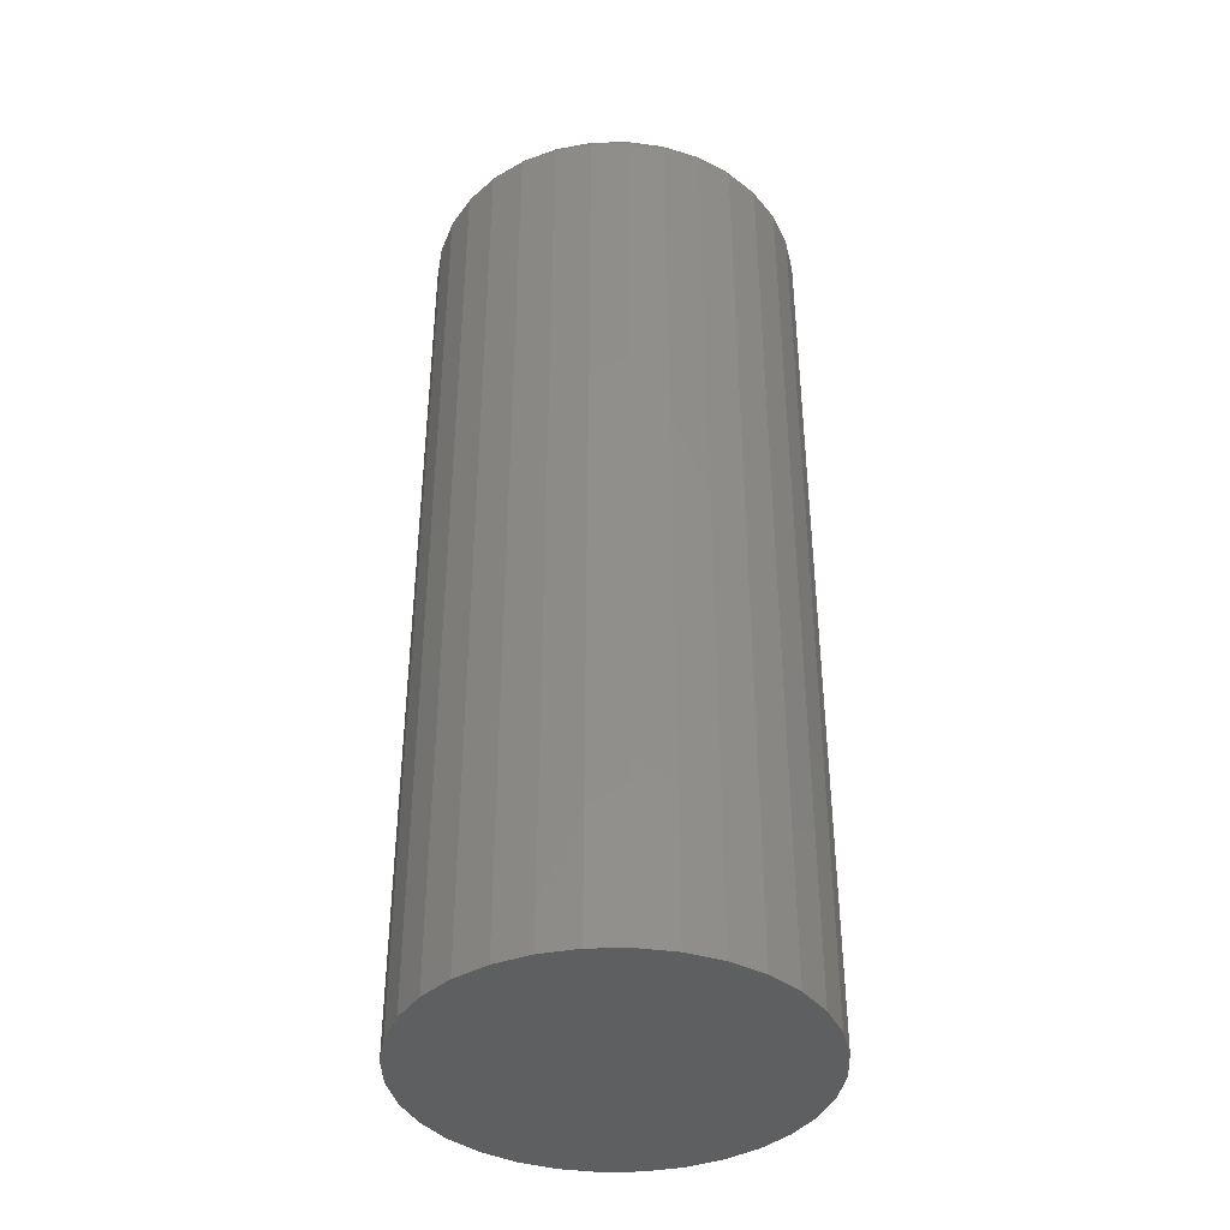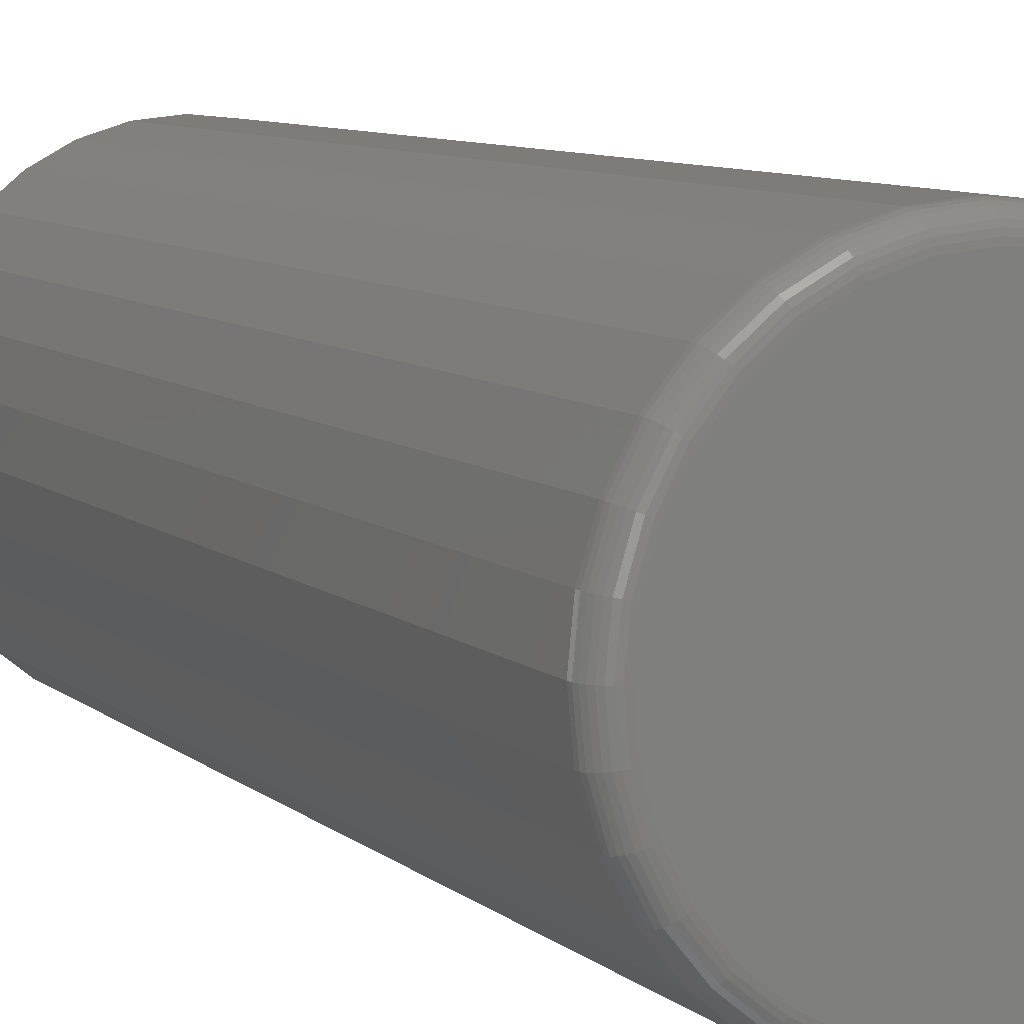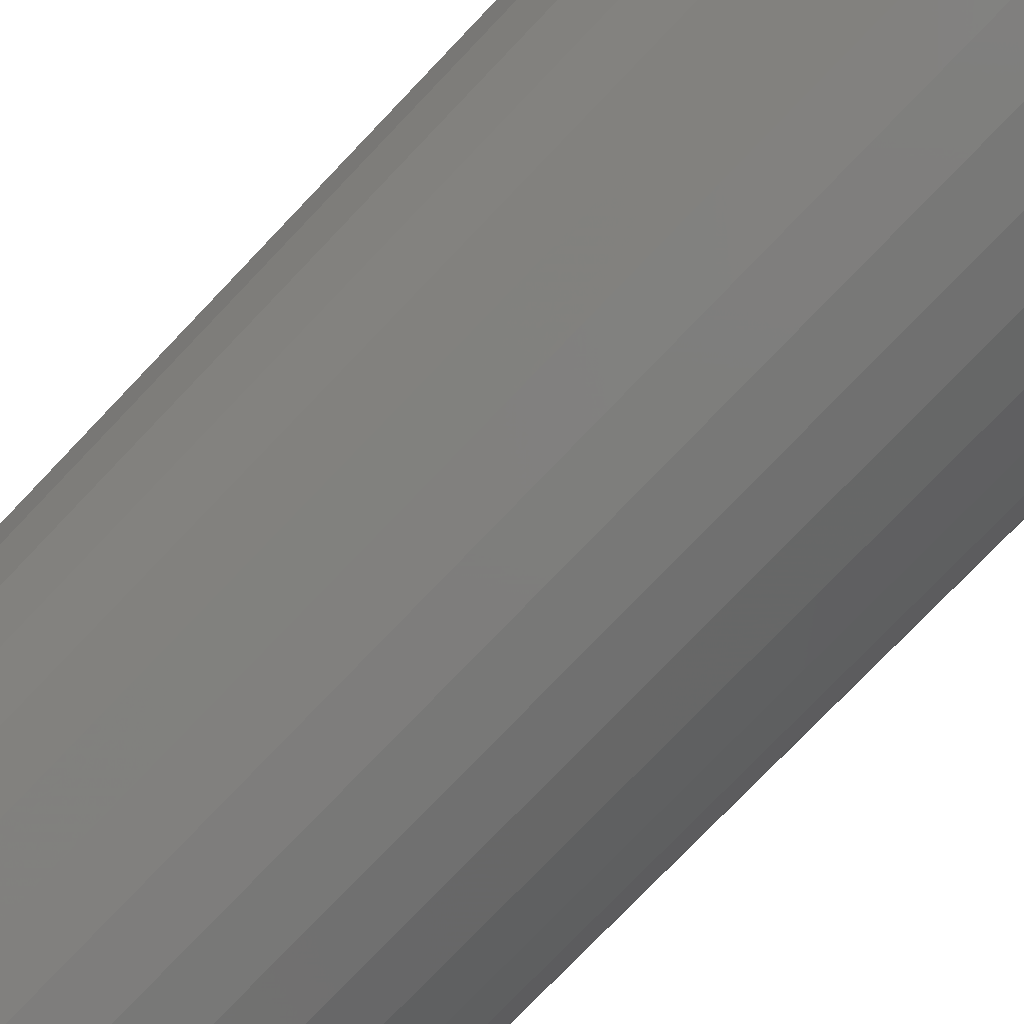
<metadata>
{"format":"stl","ext":"stl","renderer":"f3d","projection":"perspective","resolution":1024,"background":"white","views":[{"elev":-39.3,"azim":-82.7,"up":"+Y"},{"elev":7.9,"azim":154.8,"up":"+Z"},{"elev":-74.4,"azim":136.6,"up":"+Z"}]}
</metadata>
<code>
# stl→obj: 320 verts, 636 faces
v 0.003947 0.75 0.2687
v 0.05638 0.75 0.2636
v -0.04848 0.75 0.2636
v 0.003947 0.75 -0.2687
v -0.04848 0.75 -0.2636
v 0.05638 0.75 -0.2636
v -0.0989 0.75 -0.2483
v 0.1068 0.75 -0.2483
v -0.1454 0.75 -0.2235
v 0.1533 0.75 -0.2235
v -0.1861 0.75 -0.19
v 0.194 0.75 -0.19
v -0.2195 0.75 -0.1493
v 0.2274 0.75 -0.1493
v -0.2443 0.75 -0.1028
v 0.2522 0.75 -0.1028
v -0.2596 0.75 -0.05243
v 0.2675 0.75 -0.05243
v -0.2648 0.75 4.28e-17
v 0.2727 0.75 -8.885e-17
v -0.2596 0.75 0.05243
v 0.2675 0.75 0.05243
v -0.2443 0.75 0.1028
v 0.2522 0.75 0.1028
v -0.2195 0.75 0.1493
v 0.2274 0.75 0.1493
v -0.1861 0.75 0.19
v 0.194 0.75 0.19
v -0.1454 0.75 0.2235
v 0.1533 0.75 0.2235
v -0.0989 0.75 0.2483
v 0.1068 0.75 0.2483
v 0.3039 0.7188 -1.15e-16
v 0.3039 -0.75 -4.157e-17
v 0.2982 0.7188 -0.05853
v 0.2982 -0.75 -0.05853
v 0.2811 0.7188 -0.1148
v 0.2811 -0.75 -0.1148
v 0.2534 0.7188 -0.1667
v 0.2534 -0.75 -0.1667
v 0.2161 0.7188 -0.2121
v 0.2161 -0.75 -0.2121
v 0.1706 0.7188 -0.2494
v 0.1706 -0.75 -0.2494
v 0.1188 0.7188 -0.2772
v 0.1188 -0.75 -0.2772
v 0.06247 0.7188 -0.2942
v 0.06247 -0.75 -0.2942
v 0.003947 0.7188 -0.3
v 0.003947 -0.75 -0.3
v -0.05458 0.7188 -0.2942
v -0.05458 -0.75 -0.2942
v -0.1109 0.7188 -0.2772
v -0.1109 -0.75 -0.2772
v -0.1627 0.7188 -0.2494
v -0.1627 -0.75 -0.2494
v -0.2082 0.7188 -0.2121
v -0.2082 -0.75 -0.2121
v -0.2455 0.7188 -0.1667
v -0.2455 -0.75 -0.1667
v -0.2732 0.7188 -0.1148
v -0.2732 -0.75 -0.1148
v -0.2903 0.7188 -0.05853
v -0.2903 -0.75 -0.05853
v -0.2961 0.7188 3.19e-17
v -0.2961 -0.75 3.19e-17
v -0.2903 0.7188 0.05853
v -0.2903 -0.75 0.05853
v -0.2732 0.7188 0.1148
v -0.2732 -0.75 0.1148
v -0.2455 0.7188 0.1667
v -0.2455 -0.75 0.1667
v -0.2082 0.7188 0.2121
v -0.2082 -0.75 0.2121
v -0.1627 0.7188 0.2494
v -0.1627 -0.75 0.2494
v -0.1109 0.7188 0.2772
v -0.1109 -0.75 0.2772
v -0.05458 0.7188 0.2942
v -0.05458 -0.75 0.2942
v 0.003947 0.7188 0.3
v 0.003947 -0.75 0.3
v 0.06247 0.7188 0.2942
v 0.06247 -0.75 0.2942
v 0.1188 0.7188 0.2772
v 0.1188 -0.75 0.2772
v 0.1706 0.7188 0.2494
v 0.1706 -0.75 0.2494
v 0.2161 0.7188 0.2121
v 0.2161 -0.75 0.2121
v 0.2534 0.7188 0.1667
v 0.2534 -0.75 0.1667
v 0.2811 0.7188 0.1148
v 0.2811 -0.75 0.1148
v 0.2982 0.7188 0.05853
v 0.2982 -0.75 0.05853
v -0.2955 0.7248 2.776e-17
v -0.2897 0.7248 0.05841
v -0.2937 0.7307 2.776e-17
v -0.288 0.7307 0.05806
v -0.2908 0.7361 2.776e-17
v -0.2851 0.7361 0.0575
v -0.2869 0.7408 5.551e-17
v -0.2813 0.7408 0.05674
v -0.2822 0.7447 2.776e-17
v -0.2767 0.7447 0.05582
v -0.2768 0.7476 2.776e-17
v -0.2714 0.7476 0.05476
v -0.2709 0.7494 2.776e-17
v -0.2656 0.7494 0.05362
v 0.2976 0.7248 0.05841
v 0.3033 0.7248 0
v 0.2958 0.7307 0.05806
v 0.3016 0.7307 0
v 0.293 0.7361 0.0575
v 0.2987 0.7361 2.776e-17
v 0.2892 0.7408 0.05674
v 0.2948 0.7408 2.776e-17
v 0.2846 0.7447 0.05582
v 0.2901 0.7447 1.388e-17
v 0.2793 0.7476 0.05476
v 0.2847 0.7476 1.388e-17
v 0.2735 0.7494 0.05362
v 0.2788 0.7494 1.388e-17
v 0.2806 0.7248 0.1146
v 0.2789 0.7307 0.1139
v 0.2762 0.7361 0.1128
v 0.2727 0.7408 0.1113
v 0.2683 0.7447 0.1095
v 0.2633 0.7476 0.1074
v 0.2579 0.7494 0.1052
v 0.2529 0.7248 0.1663
v 0.2514 0.7307 0.1653
v 0.249 0.7361 0.1637
v 0.2458 0.7408 0.1616
v 0.2418 0.7447 0.159
v 0.2373 0.7476 0.156
v 0.2325 0.7494 0.1527
v 0.2157 0.7248 0.2117
v 0.2144 0.7307 0.2104
v 0.2124 0.7361 0.2084
v 0.2096 0.7408 0.2057
v 0.2063 0.7447 0.2023
v 0.2024 0.7476 0.1985
v 0.1983 0.7494 0.1943
v 0.1703 0.7248 0.2489
v 0.1693 0.7307 0.2475
v 0.1677 0.7361 0.2451
v 0.1655 0.7408 0.2418
v 0.1629 0.7447 0.2379
v 0.1599 0.7476 0.2334
v 0.1566 0.7494 0.2285
v 0.1185 0.7248 0.2766
v 0.1178 0.7307 0.275
v 0.1167 0.7361 0.2723
v 0.1152 0.7408 0.2687
v 0.1134 0.7447 0.2643
v 0.1114 0.7476 0.2593
v 0.1091 0.7494 0.2539
v 0.06236 0.7248 0.2936
v 0.06201 0.7307 0.2919
v 0.06145 0.7361 0.2891
v 0.06069 0.7408 0.2853
v 0.05976 0.7447 0.2806
v 0.05871 0.7476 0.2753
v 0.05757 0.7494 0.2696
v 0.003947 0.7248 0.2994
v 0.003947 0.7307 0.2976
v 0.003947 0.7361 0.2947
v 0.003947 0.7408 0.2908
v 0.003947 0.7447 0.2861
v 0.003947 0.7476 0.2807
v 0.003947 0.7494 0.2748
v -0.05446 0.7248 0.2936
v -0.05412 0.7307 0.2919
v -0.05355 0.7361 0.2891
v -0.05279 0.7408 0.2853
v -0.05187 0.7447 0.2806
v -0.05082 0.7476 0.2753
v -0.04967 0.7494 0.2696
v -0.1106 0.7248 0.2766
v -0.1099 0.7307 0.275
v -0.1088 0.7361 0.2723
v -0.1074 0.7408 0.2687
v -0.1055 0.7447 0.2643
v -0.1035 0.7476 0.2593
v -0.1012 0.7494 0.2539
v -0.1624 0.7248 0.2489
v -0.1614 0.7307 0.2475
v -0.1598 0.7361 0.2451
v -0.1576 0.7408 0.2418
v -0.155 0.7447 0.2379
v -0.152 0.7476 0.2334
v -0.1487 0.7494 0.2285
v -0.2078 0.7248 0.2117
v -0.2065 0.7307 0.2104
v -0.2045 0.7361 0.2084
v -0.2017 0.7408 0.2057
v -0.1984 0.7447 0.2023
v -0.1945 0.7476 0.1985
v -0.1904 0.7494 0.1943
v -0.245 0.7248 0.1663
v -0.2435 0.7307 0.1653
v -0.2411 0.7361 0.1637
v -0.2379 0.7408 0.1616
v -0.2339 0.7447 0.159
v -0.2295 0.7476 0.156
v -0.2246 0.7494 0.1527
v -0.2727 0.7248 0.1146
v -0.271 0.7307 0.1139
v -0.2684 0.7361 0.1128
v -0.2648 0.7408 0.1113
v -0.2604 0.7447 0.1095
v -0.2554 0.7476 0.1074
v -0.25 0.7494 0.1052
v 0.2976 0.7248 -0.05841
v 0.2958 0.7307 -0.05806
v 0.293 0.7361 -0.0575
v 0.2892 0.7408 -0.05674
v 0.2846 0.7447 -0.05582
v 0.2793 0.7476 -0.05476
v 0.2735 0.7494 -0.05362
v -0.2897 0.7248 -0.05841
v -0.288 0.7307 -0.05806
v -0.2851 0.7361 -0.0575
v -0.2813 0.7408 -0.05674
v -0.2767 0.7447 -0.05582
v -0.2714 0.7476 -0.05476
v -0.2656 0.7494 -0.05362
v -0.2727 0.7248 -0.1146
v -0.271 0.7307 -0.1139
v -0.2684 0.7361 -0.1128
v -0.2648 0.7408 -0.1113
v -0.2604 0.7447 -0.1095
v -0.2554 0.7476 -0.1074
v -0.25 0.7494 -0.1052
v -0.245 0.7248 -0.1663
v -0.2435 0.7307 -0.1653
v -0.2411 0.7361 -0.1637
v -0.2379 0.7408 -0.1616
v -0.2339 0.7447 -0.159
v -0.2295 0.7476 -0.156
v -0.2246 0.7494 -0.1527
v -0.2078 0.7248 -0.2117
v -0.2065 0.7307 -0.2104
v -0.2045 0.7361 -0.2084
v -0.2017 0.7408 -0.2057
v -0.1984 0.7447 -0.2023
v -0.1945 0.7476 -0.1985
v -0.1904 0.7494 -0.1943
v -0.1624 0.7248 -0.2489
v -0.1614 0.7307 -0.2475
v -0.1598 0.7361 -0.2451
v -0.1576 0.7408 -0.2418
v -0.155 0.7447 -0.2379
v -0.152 0.7476 -0.2334
v -0.1487 0.7494 -0.2285
v -0.1106 0.7248 -0.2766
v -0.1099 0.7307 -0.275
v -0.1088 0.7361 -0.2723
v -0.1074 0.7408 -0.2687
v -0.1055 0.7447 -0.2643
v -0.1035 0.7476 -0.2593
v -0.1012 0.7494 -0.2539
v -0.05446 0.7248 -0.2936
v -0.05412 0.7307 -0.2919
v -0.05355 0.7361 -0.2891
v -0.05279 0.7408 -0.2853
v -0.05187 0.7447 -0.2806
v -0.05082 0.7476 -0.2753
v -0.04967 0.7494 -0.2696
v 0.003947 0.7248 -0.2994
v 0.003947 0.7307 -0.2976
v 0.003947 0.7361 -0.2947
v 0.003947 0.7408 -0.2908
v 0.003947 0.7447 -0.2861
v 0.003947 0.7476 -0.2807
v 0.003947 0.7494 -0.2748
v 0.06236 0.7248 -0.2936
v 0.06201 0.7307 -0.2919
v 0.06145 0.7361 -0.2891
v 0.06069 0.7408 -0.2853
v 0.05976 0.7447 -0.2806
v 0.05871 0.7476 -0.2753
v 0.05757 0.7494 -0.2696
v 0.1185 0.7248 -0.2766
v 0.1178 0.7307 -0.275
v 0.1167 0.7361 -0.2723
v 0.1152 0.7408 -0.2687
v 0.1134 0.7447 -0.2643
v 0.1114 0.7476 -0.2593
v 0.1091 0.7494 -0.2539
v 0.1703 0.7248 -0.2489
v 0.1693 0.7307 -0.2475
v 0.1677 0.7361 -0.2451
v 0.1655 0.7408 -0.2418
v 0.1629 0.7447 -0.2379
v 0.1599 0.7476 -0.2334
v 0.1566 0.7494 -0.2285
v 0.2157 0.7248 -0.2117
v 0.2144 0.7307 -0.2104
v 0.2124 0.7361 -0.2084
v 0.2096 0.7408 -0.2057
v 0.2063 0.7447 -0.2023
v 0.2024 0.7476 -0.1985
v 0.1983 0.7494 -0.1943
v 0.2529 0.7248 -0.1663
v 0.2514 0.7307 -0.1653
v 0.249 0.7361 -0.1637
v 0.2458 0.7408 -0.1616
v 0.2418 0.7447 -0.159
v 0.2373 0.7476 -0.156
v 0.2325 0.7494 -0.1527
v 0.2806 0.7248 -0.1146
v 0.2789 0.7307 -0.1139
v 0.2762 0.7361 -0.1128
v 0.2727 0.7408 -0.1113
v 0.2683 0.7447 -0.1095
v 0.2633 0.7476 -0.1074
v 0.2579 0.7494 -0.1052
f 1 2 3
f 4 5 6
f 6 5 7
f 6 7 8
f 8 7 9
f 8 9 10
f 10 9 11
f 10 11 12
f 12 11 13
f 12 13 14
f 14 13 15
f 14 15 16
f 16 15 17
f 16 17 18
f 18 17 19
f 18 19 20
f 20 19 21
f 20 21 22
f 22 21 23
f 22 23 24
f 24 23 25
f 24 25 26
f 26 25 27
f 26 27 28
f 28 27 29
f 28 29 30
f 30 29 31
f 30 31 32
f 32 31 3
f 32 3 2
f 33 34 35
f 35 34 36
f 35 36 37
f 37 36 38
f 37 38 39
f 39 38 40
f 39 40 41
f 41 40 42
f 41 42 43
f 43 42 44
f 43 44 45
f 45 44 46
f 45 46 47
f 47 46 48
f 47 48 49
f 49 48 50
f 49 50 51
f 51 50 52
f 51 52 53
f 53 52 54
f 53 54 55
f 55 54 56
f 55 56 57
f 57 56 58
f 57 58 59
f 59 58 60
f 59 60 61
f 61 60 62
f 61 62 63
f 63 62 64
f 63 64 65
f 65 64 66
f 65 66 67
f 67 66 68
f 67 68 69
f 69 68 70
f 69 70 71
f 71 70 72
f 71 72 73
f 73 72 74
f 73 74 75
f 75 74 76
f 75 76 77
f 77 76 78
f 77 78 79
f 79 78 80
f 79 80 81
f 81 80 82
f 81 82 83
f 83 82 84
f 83 84 85
f 85 84 86
f 85 86 87
f 87 86 88
f 87 88 89
f 89 88 90
f 89 90 91
f 91 90 92
f 91 92 93
f 93 92 94
f 93 94 95
f 95 94 96
f 95 96 33
f 33 96 34
f 65 67 97
f 97 67 98
f 97 98 99
f 99 98 100
f 99 100 101
f 101 100 102
f 101 102 103
f 103 102 104
f 103 104 105
f 105 104 106
f 105 106 107
f 107 106 108
f 107 108 109
f 109 108 110
f 109 110 19
f 19 110 21
f 95 33 111
f 111 33 112
f 111 112 113
f 113 112 114
f 113 114 115
f 115 114 116
f 115 116 117
f 117 116 118
f 117 118 119
f 119 118 120
f 119 120 121
f 121 120 122
f 121 122 123
f 123 122 124
f 123 124 22
f 22 124 20
f 93 95 125
f 125 95 111
f 125 111 126
f 126 111 113
f 126 113 127
f 127 113 115
f 127 115 128
f 128 115 117
f 128 117 129
f 129 117 119
f 129 119 130
f 130 119 121
f 130 121 131
f 131 121 123
f 131 123 24
f 24 123 22
f 91 93 132
f 132 93 125
f 132 125 133
f 133 125 126
f 133 126 134
f 134 126 127
f 134 127 135
f 135 127 128
f 135 128 136
f 136 128 129
f 136 129 137
f 137 129 130
f 137 130 138
f 138 130 131
f 138 131 26
f 26 131 24
f 89 91 139
f 139 91 132
f 139 132 140
f 140 132 133
f 140 133 141
f 141 133 134
f 141 134 142
f 142 134 135
f 142 135 143
f 143 135 136
f 143 136 144
f 144 136 137
f 144 137 145
f 145 137 138
f 145 138 28
f 28 138 26
f 87 89 146
f 146 89 139
f 146 139 147
f 147 139 140
f 147 140 148
f 148 140 141
f 148 141 149
f 149 141 142
f 149 142 150
f 150 142 143
f 150 143 151
f 151 143 144
f 151 144 152
f 152 144 145
f 152 145 30
f 30 145 28
f 85 87 153
f 153 87 146
f 153 146 154
f 154 146 147
f 154 147 155
f 155 147 148
f 155 148 156
f 156 148 149
f 156 149 157
f 157 149 150
f 157 150 158
f 158 150 151
f 158 151 159
f 159 151 152
f 159 152 32
f 32 152 30
f 83 85 160
f 160 85 153
f 160 153 161
f 161 153 154
f 161 154 162
f 162 154 155
f 162 155 163
f 163 155 156
f 163 156 164
f 164 156 157
f 164 157 165
f 165 157 158
f 165 158 166
f 166 158 159
f 166 159 2
f 2 159 32
f 81 83 167
f 167 83 160
f 167 160 168
f 168 160 161
f 168 161 169
f 169 161 162
f 169 162 170
f 170 162 163
f 170 163 171
f 171 163 164
f 171 164 172
f 172 164 165
f 172 165 173
f 173 165 166
f 173 166 1
f 1 166 2
f 79 81 174
f 174 81 167
f 174 167 175
f 175 167 168
f 175 168 176
f 176 168 169
f 176 169 177
f 177 169 170
f 177 170 178
f 178 170 171
f 178 171 179
f 179 171 172
f 179 172 180
f 180 172 173
f 180 173 3
f 3 173 1
f 77 79 181
f 181 79 174
f 181 174 182
f 182 174 175
f 182 175 183
f 183 175 176
f 183 176 184
f 184 176 177
f 184 177 185
f 185 177 178
f 185 178 186
f 186 178 179
f 186 179 187
f 187 179 180
f 187 180 31
f 31 180 3
f 75 77 188
f 188 77 181
f 188 181 189
f 189 181 182
f 189 182 190
f 190 182 183
f 190 183 191
f 191 183 184
f 191 184 192
f 192 184 185
f 192 185 193
f 193 185 186
f 193 186 194
f 194 186 187
f 194 187 29
f 29 187 31
f 73 75 195
f 195 75 188
f 195 188 196
f 196 188 189
f 196 189 197
f 197 189 190
f 197 190 198
f 198 190 191
f 198 191 199
f 199 191 192
f 199 192 200
f 200 192 193
f 200 193 201
f 201 193 194
f 201 194 27
f 27 194 29
f 71 73 202
f 202 73 195
f 202 195 203
f 203 195 196
f 203 196 204
f 204 196 197
f 204 197 205
f 205 197 198
f 205 198 206
f 206 198 199
f 206 199 207
f 207 199 200
f 207 200 208
f 208 200 201
f 208 201 25
f 25 201 27
f 69 71 209
f 209 71 202
f 209 202 210
f 210 202 203
f 210 203 211
f 211 203 204
f 211 204 212
f 212 204 205
f 212 205 213
f 213 205 206
f 213 206 214
f 214 206 207
f 214 207 215
f 215 207 208
f 215 208 23
f 23 208 25
f 67 69 98
f 98 69 209
f 98 209 100
f 100 209 210
f 100 210 102
f 102 210 211
f 102 211 104
f 104 211 212
f 104 212 106
f 106 212 213
f 106 213 108
f 108 213 214
f 108 214 110
f 110 214 215
f 110 215 21
f 21 215 23
f 33 35 112
f 112 35 216
f 112 216 114
f 114 216 217
f 114 217 116
f 116 217 218
f 116 218 118
f 118 218 219
f 118 219 120
f 120 219 220
f 120 220 122
f 122 220 221
f 122 221 124
f 124 221 222
f 124 222 20
f 20 222 18
f 63 65 223
f 223 65 97
f 223 97 224
f 224 97 99
f 224 99 225
f 225 99 101
f 225 101 226
f 226 101 103
f 226 103 227
f 227 103 105
f 227 105 228
f 228 105 107
f 228 107 229
f 229 107 109
f 229 109 17
f 17 109 19
f 61 63 230
f 230 63 223
f 230 223 231
f 231 223 224
f 231 224 232
f 232 224 225
f 232 225 233
f 233 225 226
f 233 226 234
f 234 226 227
f 234 227 235
f 235 227 228
f 235 228 236
f 236 228 229
f 236 229 15
f 15 229 17
f 59 61 237
f 237 61 230
f 237 230 238
f 238 230 231
f 238 231 239
f 239 231 232
f 239 232 240
f 240 232 233
f 240 233 241
f 241 233 234
f 241 234 242
f 242 234 235
f 242 235 243
f 243 235 236
f 243 236 13
f 13 236 15
f 57 59 244
f 244 59 237
f 244 237 245
f 245 237 238
f 245 238 246
f 246 238 239
f 246 239 247
f 247 239 240
f 247 240 248
f 248 240 241
f 248 241 249
f 249 241 242
f 249 242 250
f 250 242 243
f 250 243 11
f 11 243 13
f 55 57 251
f 251 57 244
f 251 244 252
f 252 244 245
f 252 245 253
f 253 245 246
f 253 246 254
f 254 246 247
f 254 247 255
f 255 247 248
f 255 248 256
f 256 248 249
f 256 249 257
f 257 249 250
f 257 250 9
f 9 250 11
f 53 55 258
f 258 55 251
f 258 251 259
f 259 251 252
f 259 252 260
f 260 252 253
f 260 253 261
f 261 253 254
f 261 254 262
f 262 254 255
f 262 255 263
f 263 255 256
f 263 256 264
f 264 256 257
f 264 257 7
f 7 257 9
f 51 53 265
f 265 53 258
f 265 258 266
f 266 258 259
f 266 259 267
f 267 259 260
f 267 260 268
f 268 260 261
f 268 261 269
f 269 261 262
f 269 262 270
f 270 262 263
f 270 263 271
f 271 263 264
f 271 264 5
f 5 264 7
f 49 51 272
f 272 51 265
f 272 265 273
f 273 265 266
f 273 266 274
f 274 266 267
f 274 267 275
f 275 267 268
f 275 268 276
f 276 268 269
f 276 269 277
f 277 269 270
f 277 270 278
f 278 270 271
f 278 271 4
f 4 271 5
f 47 49 279
f 279 49 272
f 279 272 280
f 280 272 273
f 280 273 281
f 281 273 274
f 281 274 282
f 282 274 275
f 282 275 283
f 283 275 276
f 283 276 284
f 284 276 277
f 284 277 285
f 285 277 278
f 285 278 6
f 6 278 4
f 45 47 286
f 286 47 279
f 286 279 287
f 287 279 280
f 287 280 288
f 288 280 281
f 288 281 289
f 289 281 282
f 289 282 290
f 290 282 283
f 290 283 291
f 291 283 284
f 291 284 292
f 292 284 285
f 292 285 8
f 8 285 6
f 43 45 293
f 293 45 286
f 293 286 294
f 294 286 287
f 294 287 295
f 295 287 288
f 295 288 296
f 296 288 289
f 296 289 297
f 297 289 290
f 297 290 298
f 298 290 291
f 298 291 299
f 299 291 292
f 299 292 10
f 10 292 8
f 41 43 300
f 300 43 293
f 300 293 301
f 301 293 294
f 301 294 302
f 302 294 295
f 302 295 303
f 303 295 296
f 303 296 304
f 304 296 297
f 304 297 305
f 305 297 298
f 305 298 306
f 306 298 299
f 306 299 12
f 12 299 10
f 39 41 307
f 307 41 300
f 307 300 308
f 308 300 301
f 308 301 309
f 309 301 302
f 309 302 310
f 310 302 303
f 310 303 311
f 311 303 304
f 311 304 312
f 312 304 305
f 312 305 313
f 313 305 306
f 313 306 14
f 14 306 12
f 37 39 314
f 314 39 307
f 314 307 315
f 315 307 308
f 315 308 316
f 316 308 309
f 316 309 317
f 317 309 310
f 317 310 318
f 318 310 311
f 318 311 319
f 319 311 312
f 319 312 320
f 320 312 313
f 320 313 16
f 16 313 14
f 35 37 216
f 216 37 314
f 216 314 217
f 217 314 315
f 217 315 218
f 218 315 316
f 218 316 219
f 219 316 317
f 219 317 220
f 220 317 318
f 220 318 221
f 221 318 319
f 221 319 222
f 222 319 320
f 222 320 18
f 18 320 16
f 80 84 82
f 84 80 86
f 86 80 78
f 86 78 88
f 88 78 76
f 88 76 90
f 90 76 74
f 90 74 92
f 92 74 72
f 92 72 94
f 94 72 70
f 94 70 96
f 96 70 68
f 96 68 34
f 34 68 66
f 34 66 36
f 36 66 64
f 36 64 38
f 38 64 62
f 38 62 40
f 40 62 60
f 40 60 42
f 42 60 58
f 42 58 44
f 44 58 56
f 44 56 46
f 46 56 54
f 46 54 48
f 48 54 52
f 48 52 50

</code>
